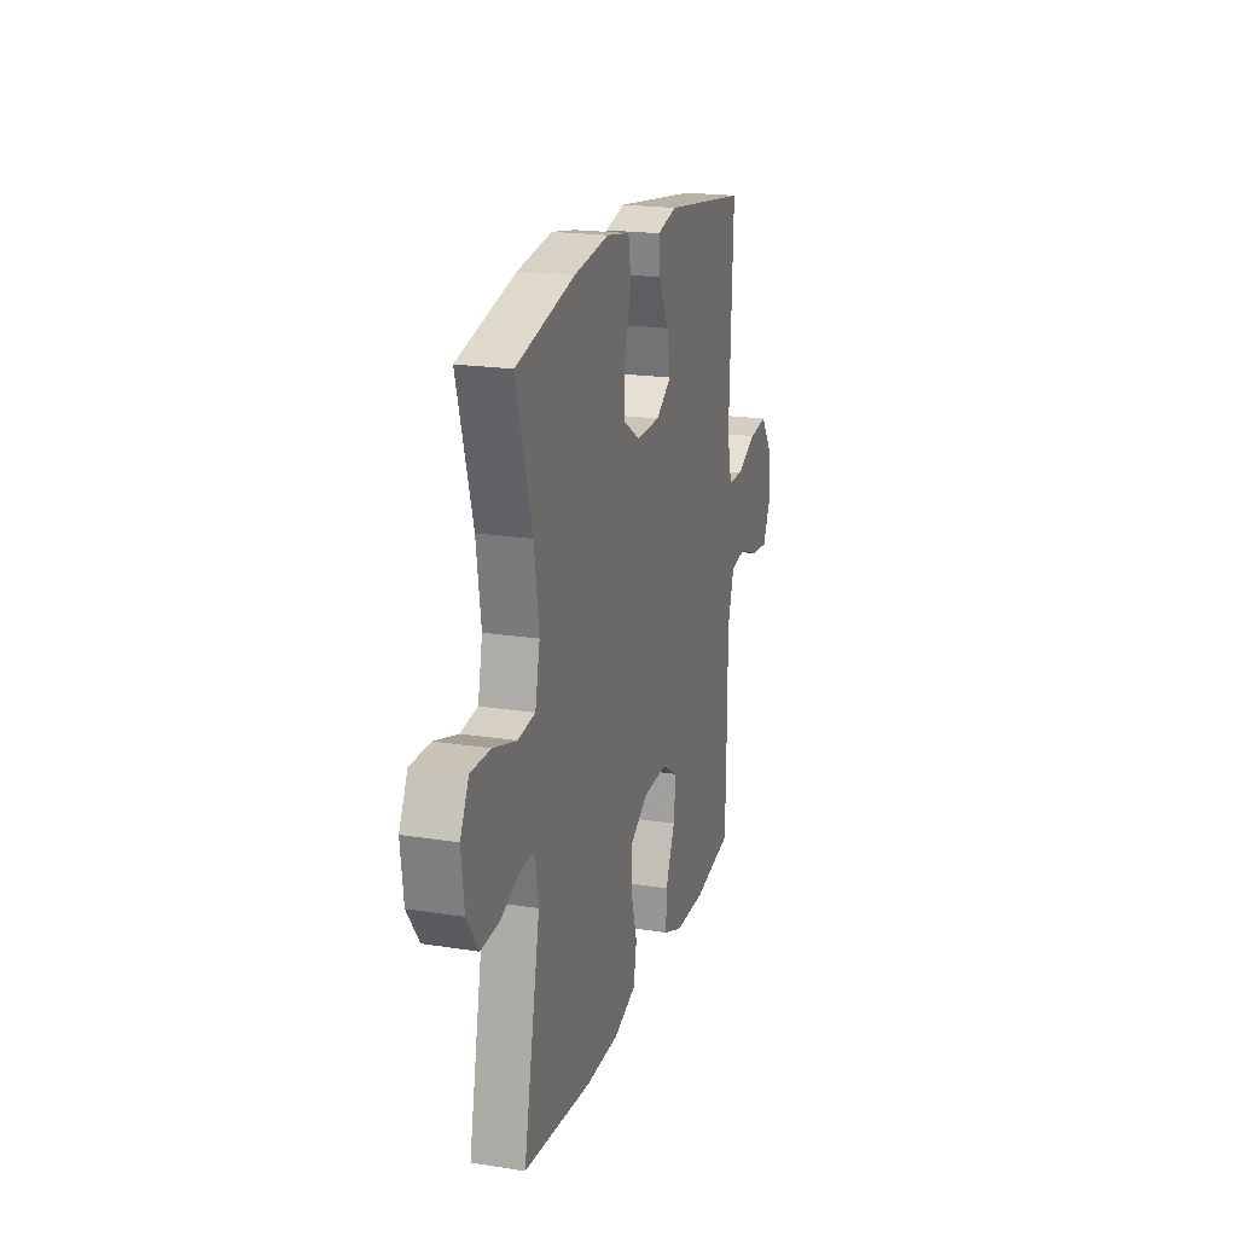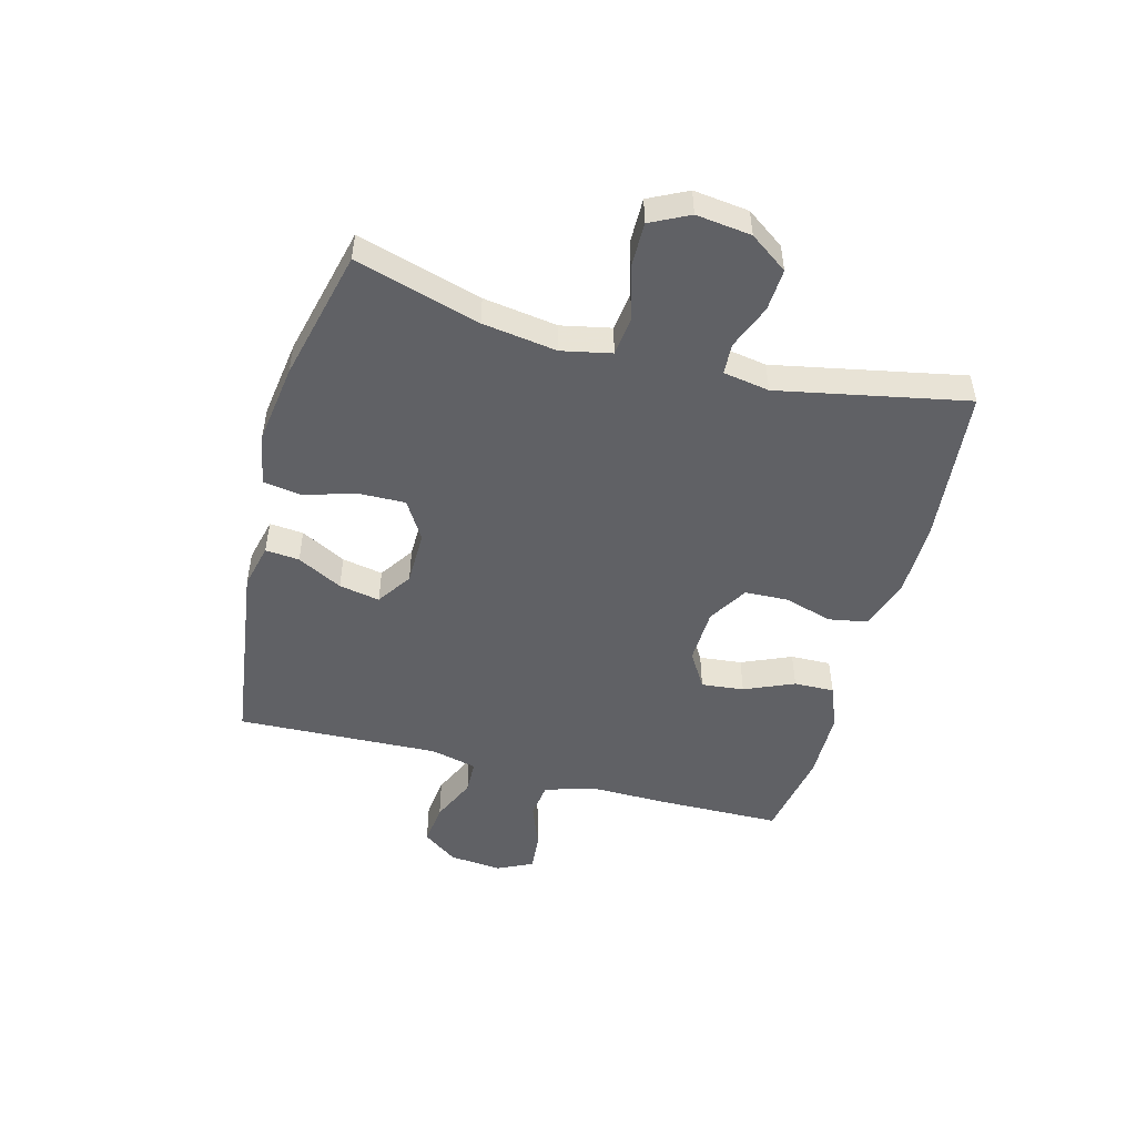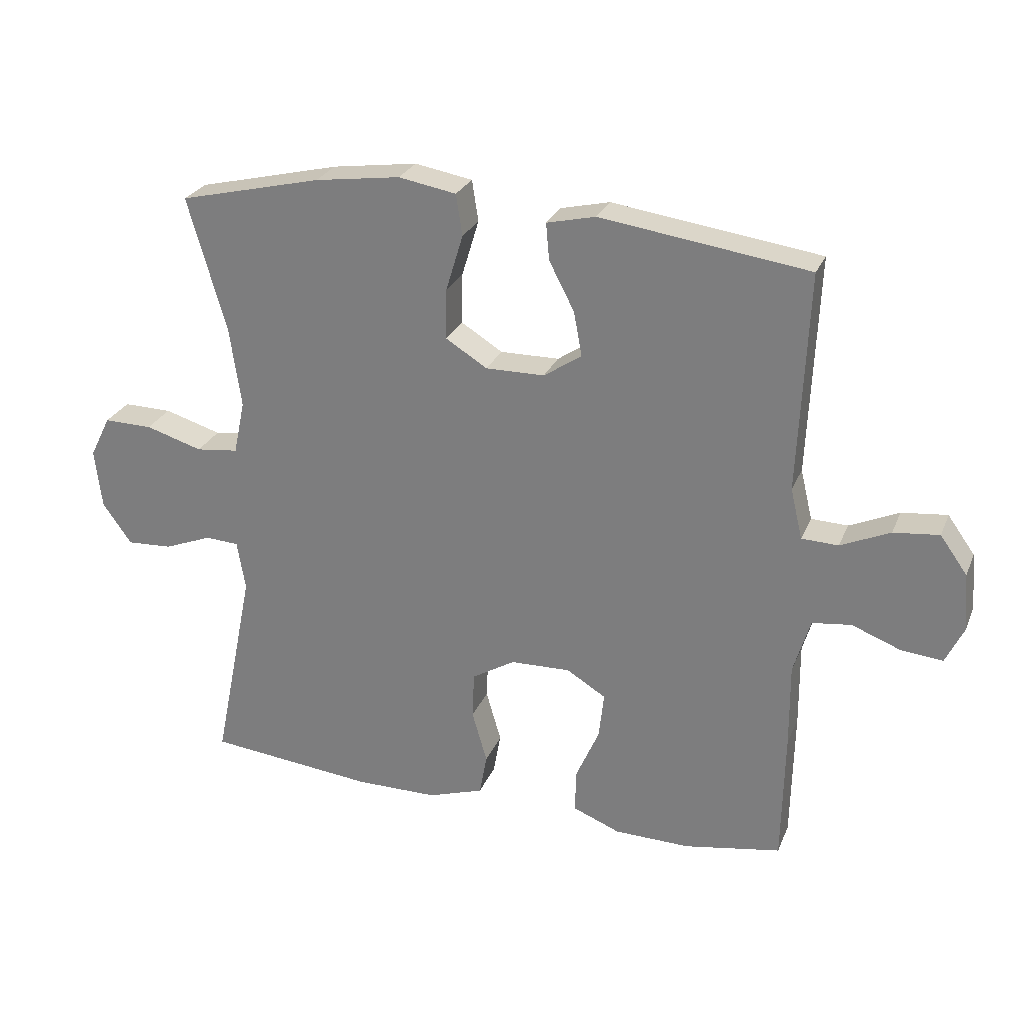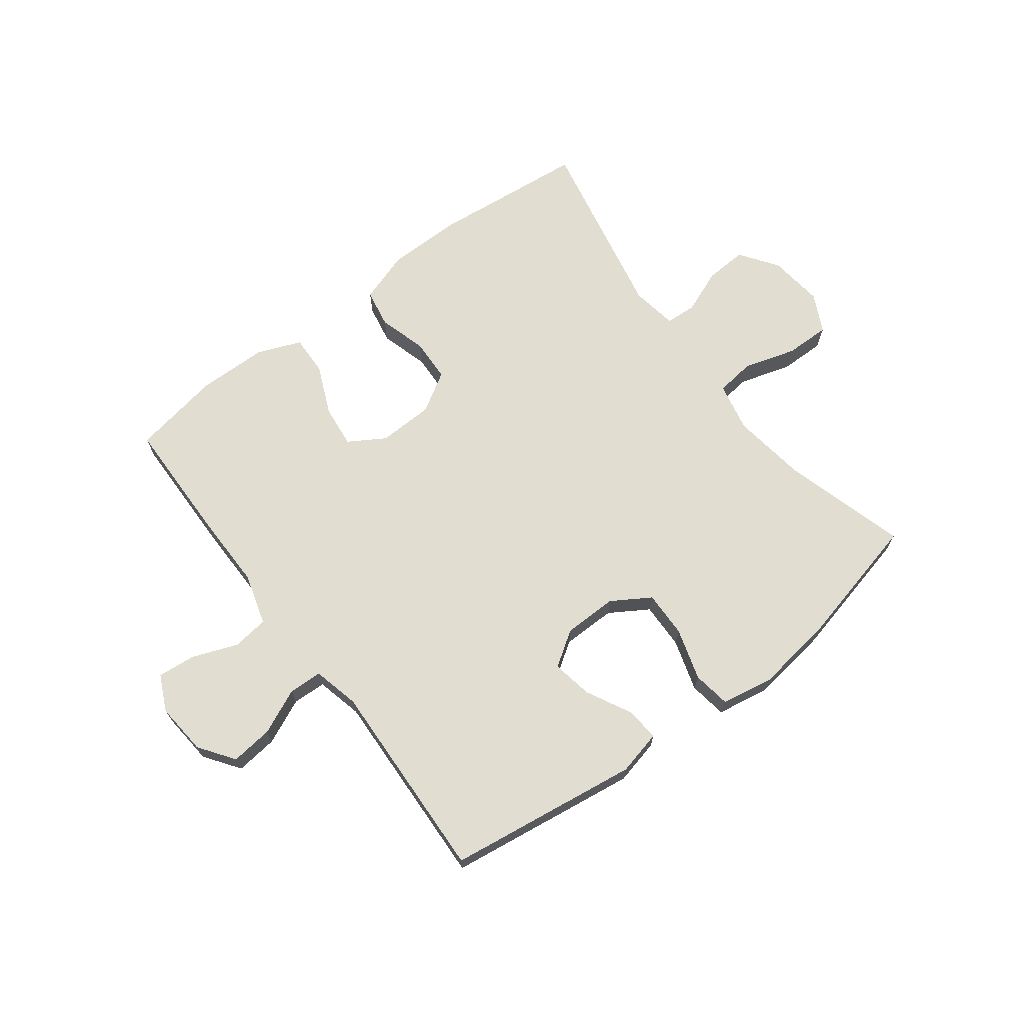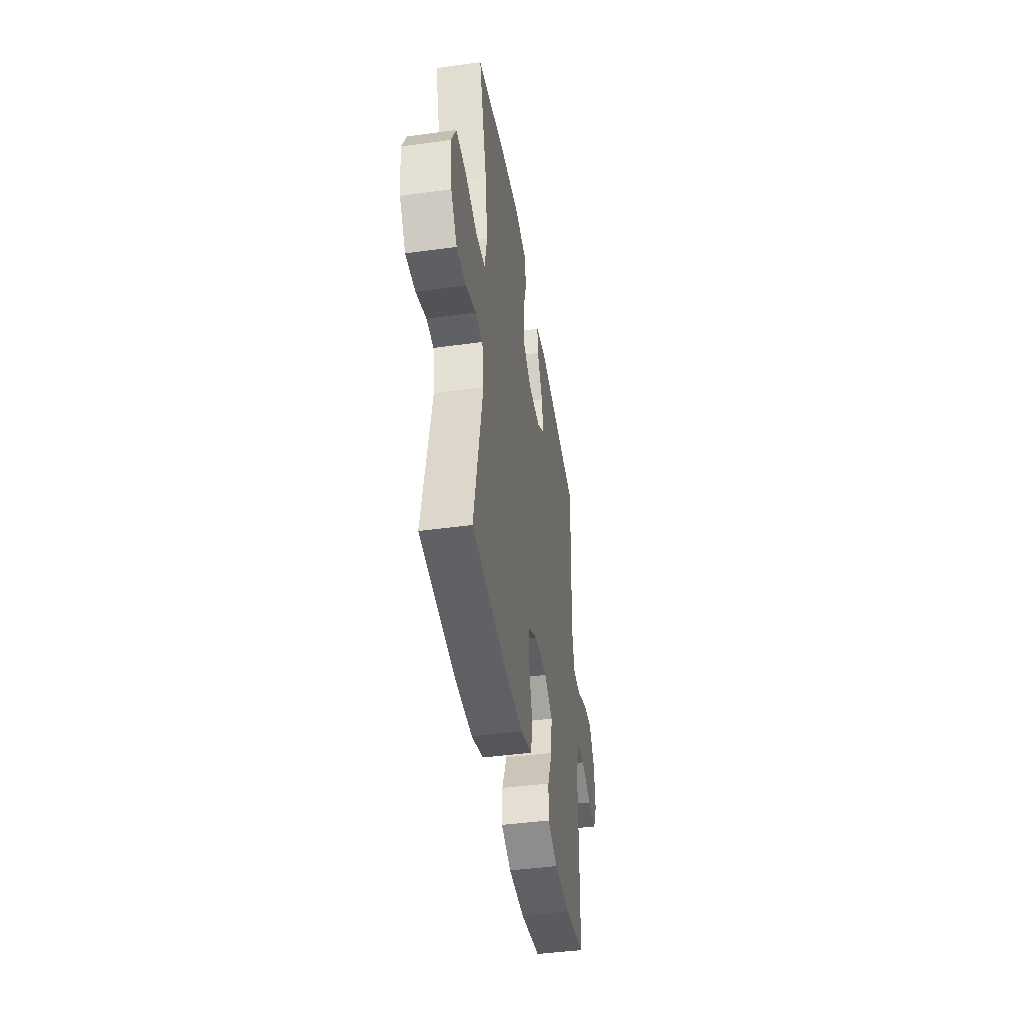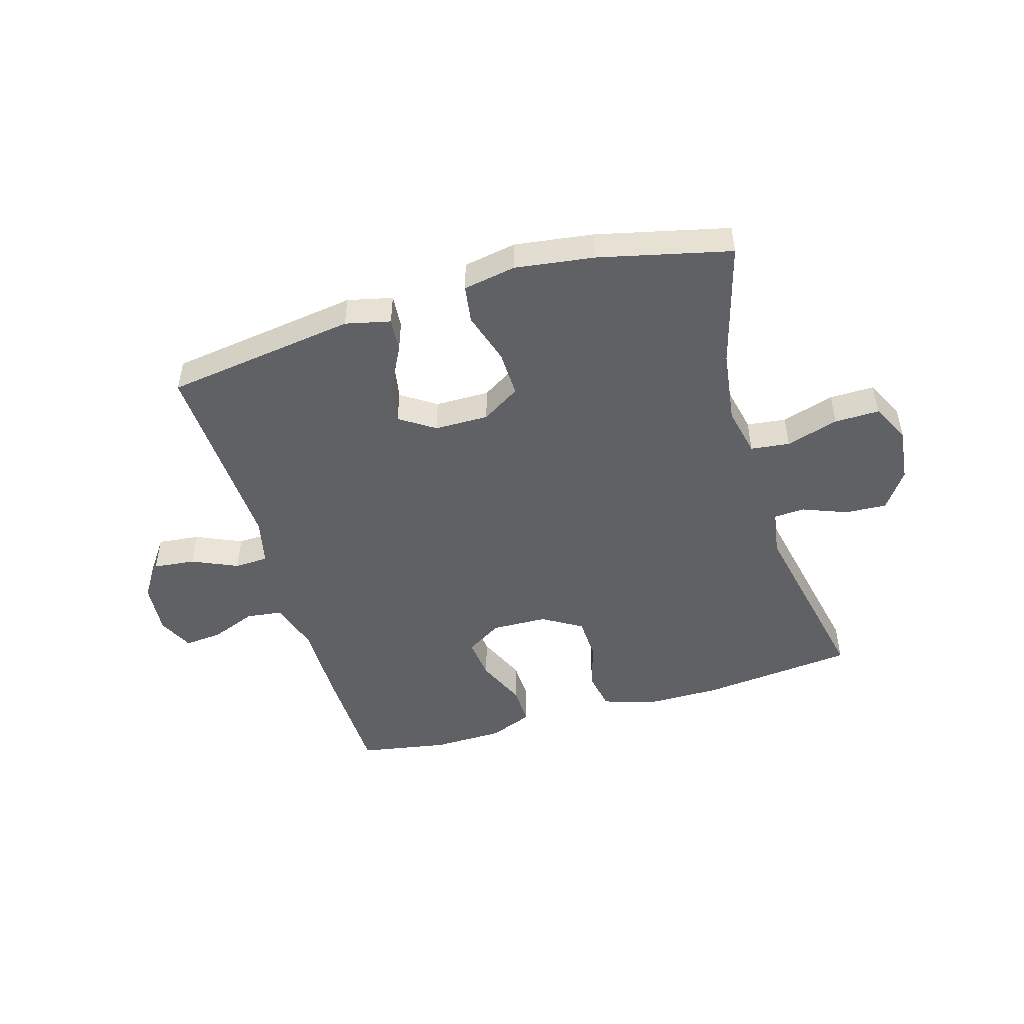
<metadata>
{"format":"obj","ext":"obj","renderer":"f3d","projection":"perspective","resolution":1024,"background":"white","views":[{"elev":20.1,"azim":106.1,"up":"+Z"},{"elev":-49.6,"azim":74.9,"up":"+Y"},{"elev":26.6,"azim":-160.8,"up":"+Z"},{"elev":68.8,"azim":-37.1,"up":"+Y"},{"elev":-43.5,"azim":99.2,"up":"+Z"},{"elev":-48.6,"azim":16.6,"up":"+Y"}]}
</metadata>
<code>
v 0.5 0.07 0.5
v 0.439 0.07 0.287
v 0.421 0.07 0.16
v 0.439 0.07 0.075
v 0.506 0.07 0.067
v 0.596 0.07 0.094
v 0.673 0.07 0.095
v 0.706 0.07 0.029
v 0.695 0.07 -0.065
v 0.649 0.07 -0.13
v 0.577 0.07 -0.126
v 0.501 0.07 -0.096
v 0.448 0.07 -0.099
v 0.435 0.07 -0.178
v 0.5 0.07 -0.5
v 0.235 0.07 -0.527
v 0.105 0.07 -0.526
v 0.017 0.07 -0.497
v 0.005 0.07 -0.431
v 0.029 0.07 -0.348
v 0.026 0.07 -0.274
v -0.042 0.07 -0.233
v -0.137 0.07 -0.23
v -0.199 0.07 -0.268
v -0.191 0.07 -0.341
v -0.154 0.07 -0.426
v -0.152 0.07 -0.495
v -0.227 0.07 -0.525
v -0.347 0.07 -0.527
v -0.5 0.07 -0.5
v -0.504 0.07 -0.291
v -0.503 0.07 -0.157
v -0.529 0.07 -0.069
v -0.591 0.07 -0.061
v -0.669 0.07 -0.091
v -0.734 0.07 -0.097
v -0.763 0.07 -0.036
v -0.755 0.07 0.054
v -0.712 0.07 0.114
v -0.64 0.07 0.106
v -0.562 0.07 0.071
v -0.504 0.07 0.073
v -0.485 0.07 0.153
v -0.5 0.07 0.5
v -0.171 0.07 0.546
v -0.094 0.07 0.528
v -0.099 0.07 0.47
v -0.139 0.07 0.393
v -0.152 0.07 0.323
v -0.092 0.07 0.283
v 0.001 0.07 0.282
v 0.067 0.07 0.323
v 0.065 0.07 0.403
v 0.038 0.07 0.492
v 0.048 0.07 0.557
v 0.139 0.07 0.573
v 0.274 0.07 0.554
v 0.5 0 0.5
v 0.439 0 0.287
v 0.421 0 0.16
v 0.439 0 0.075
v 0.506 0 0.067
v 0.596 0 0.094
v 0.673 0 0.095
v 0.706 0 0.029
v 0.695 0 -0.065
v 0.649 0 -0.13
v 0.577 0 -0.126
v 0.501 0 -0.096
v 0.448 0 -0.099
v 0.435 0 -0.178
v 0.5 0 -0.5
v 0.235 0 -0.527
v 0.105 0 -0.526
v 0.017 0 -0.497
v 0.005 0 -0.431
v 0.029 0 -0.348
v 0.026 0 -0.274
v -0.042 0 -0.233
v -0.137 0 -0.23
v -0.199 0 -0.268
v -0.191 0 -0.341
v -0.154 0 -0.426
v -0.152 0 -0.495
v -0.227 0 -0.525
v -0.347 0 -0.527
v -0.5 0 -0.5
v -0.504 0 -0.291
v -0.503 0 -0.157
v -0.529 0 -0.069
v -0.591 0 -0.061
v -0.669 0 -0.091
v -0.734 0 -0.097
v -0.763 0 -0.036
v -0.755 0 0.054
v -0.712 0 0.114
v -0.64 0 0.106
v -0.562 0 0.071
v -0.504 0 0.073
v -0.485 0 0.153
v -0.5 0 0.5
v -0.171 0 0.546
v -0.094 0 0.528
v -0.099 0 0.47
v -0.139 0 0.393
v -0.152 0 0.323
v -0.092 0 0.283
v 0.001 0 0.282
v 0.067 0 0.323
v 0.065 0 0.403
v 0.038 0 0.492
v 0.048 0 0.557
v 0.139 0 0.573
v 0.274 0 0.554
f 56 57 1 2
f 53 54 55 56
f 52 53 56 2
f 51 52 2 3
f 50 51 3 4
f 45 46 47 48
f 43 44 45 48
f 42 43 48 49
f 38 39 40 41
f 38 41 42
f 37 38 42
f 34 35 36 37
f 33 34 37 42
f 32 33 42 49
f 25 26 27 28
f 24 25 28 29
f 17 18 19 20
f 17 20 21
f 14 15 16 17
f 13 14 17 21
f 9 10 11 12
f 9 12 13
f 8 9 13
f 5 6 7 8
f 4 5 8 13
f 50 4 13 21
f 24 29 30 31
f 23 24 31 32
f 22 23 32 49
f 21 22 49 50
f 59 58 114 113
f 113 112 111 110
f 59 113 110 109
f 60 59 109 108
f 61 60 108 107
f 105 104 103 102
f 105 102 101 100
f 106 105 100 99
f 98 97 96 95
f 99 98 95
f 99 95 94
f 94 93 92 91
f 99 94 91 90
f 106 99 90 89
f 85 84 83 82
f 86 85 82 81
f 77 76 75 74
f 78 77 74
f 74 73 72 71
f 78 74 71 70
f 69 68 67 66
f 70 69 66
f 70 66 65
f 65 64 63 62
f 70 65 62 61
f 78 70 61 107
f 88 87 86 81
f 89 88 81 80
f 106 89 80 79
f 107 106 79 78
f 1 58 59 2
f 2 59 60 3
f 3 60 61 4
f 4 61 62 5
f 5 62 63 6
f 6 63 64 7
f 7 64 65 8
f 8 65 66 9
f 9 66 67 10
f 10 67 68 11
f 11 68 69 12
f 12 69 70 13
f 13 70 71 14
f 14 71 72 15
f 15 72 73 16
f 16 73 74 17
f 17 74 75 18
f 18 75 76 19
f 19 76 77 20
f 20 77 78 21
f 21 78 79 22
f 22 79 80 23
f 23 80 81 24
f 24 81 82 25
f 25 82 83 26
f 26 83 84 27
f 27 84 85 28
f 28 85 86 29
f 29 86 87 30
f 30 87 88 31
f 31 88 89 32
f 32 89 90 33
f 33 90 91 34
f 34 91 92 35
f 35 92 93 36
f 36 93 94 37
f 37 94 95 38
f 38 95 96 39
f 39 96 97 40
f 40 97 98 41
f 41 98 99 42
f 42 99 100 43
f 43 100 101 44
f 44 101 102 45
f 45 102 103 46
f 46 103 104 47
f 47 104 105 48
f 48 105 106 49
f 49 106 107 50
f 50 107 108 51
f 51 108 109 52
f 52 109 110 53
f 53 110 111 54
f 54 111 112 55
f 55 112 113 56
f 56 113 114 57
f 57 114 58 1

</code>
